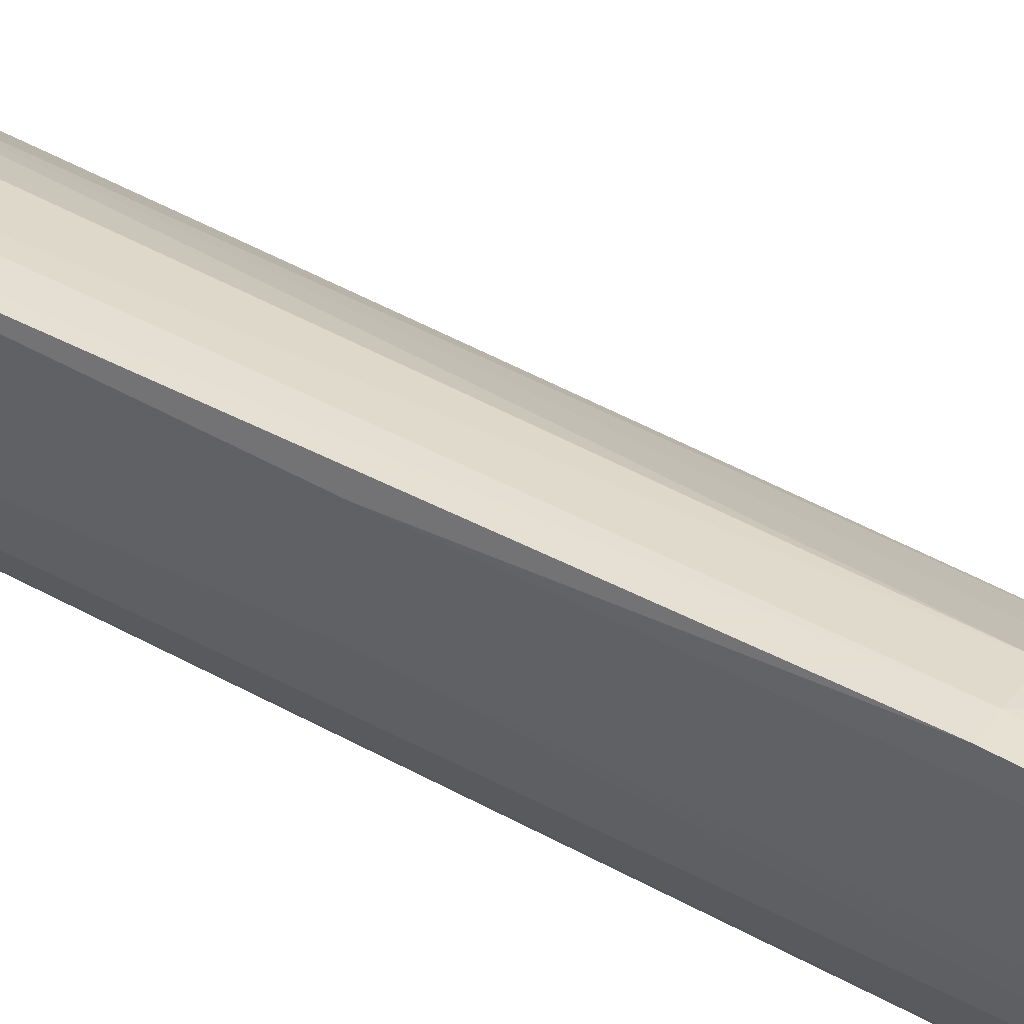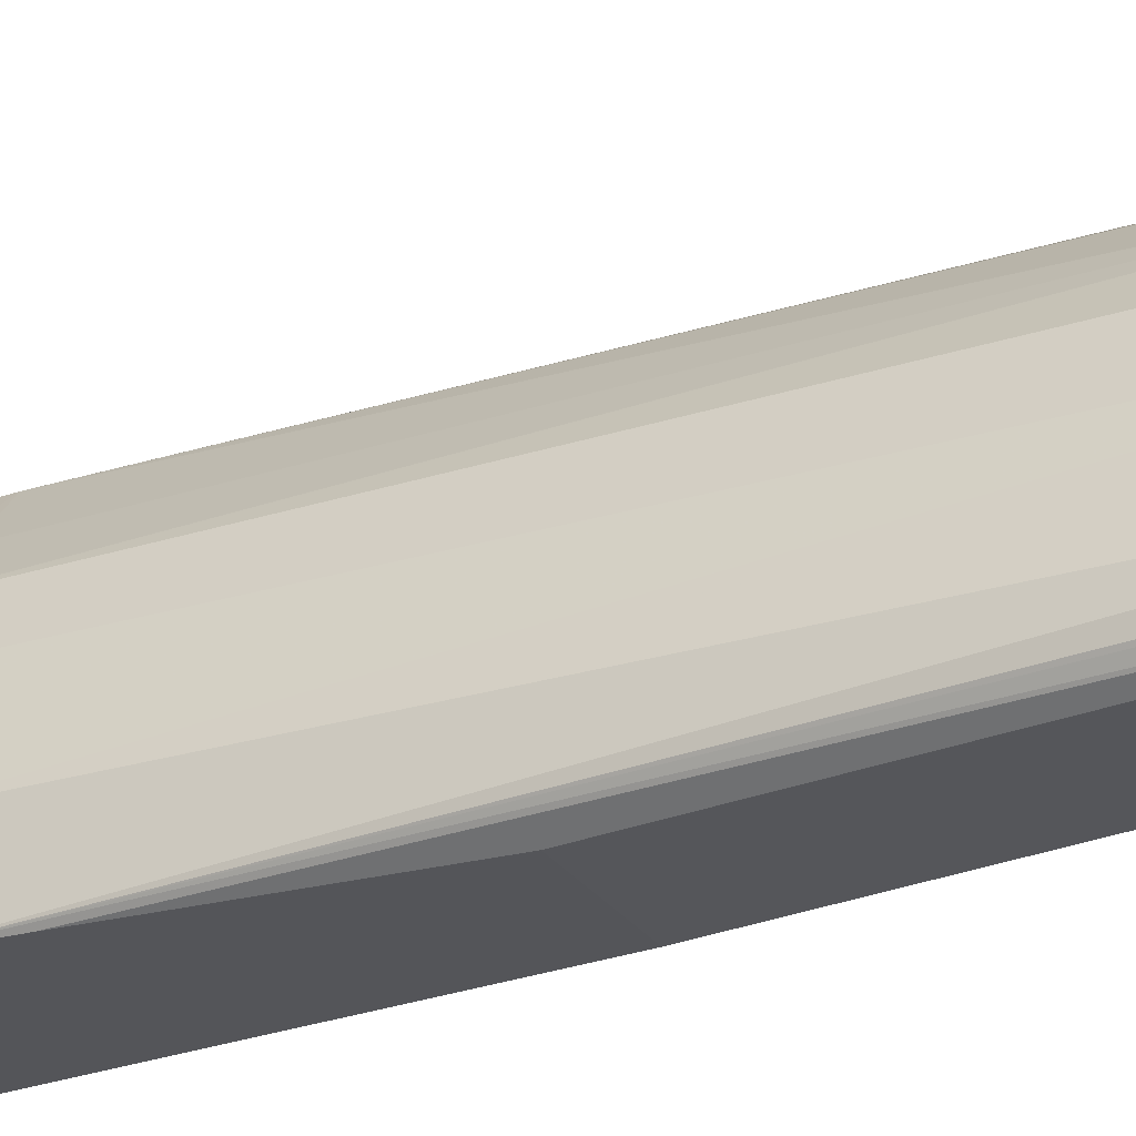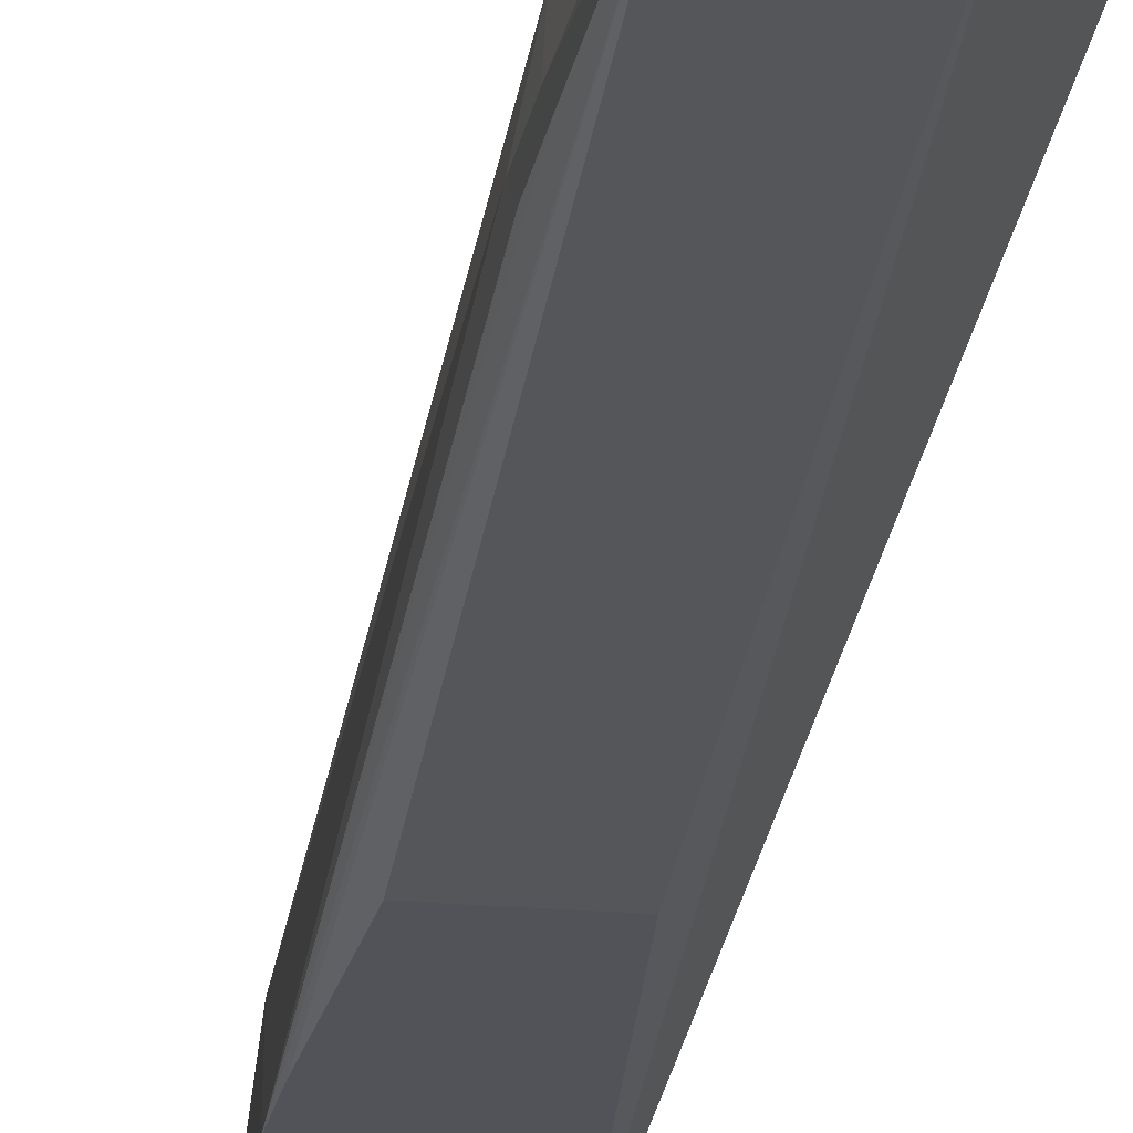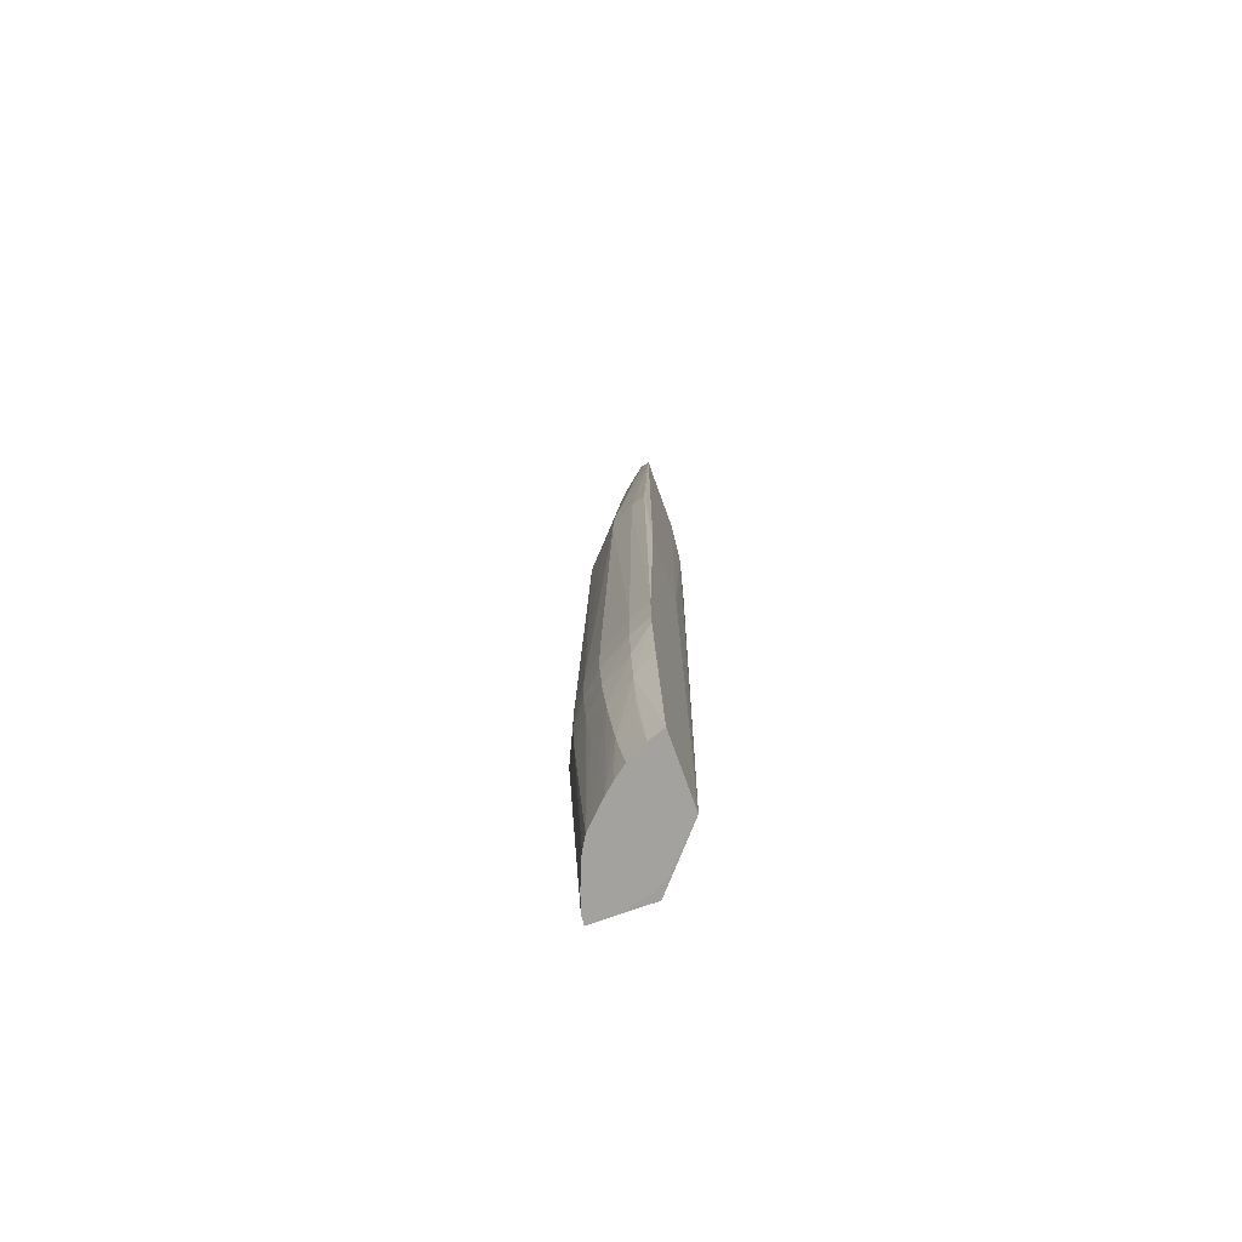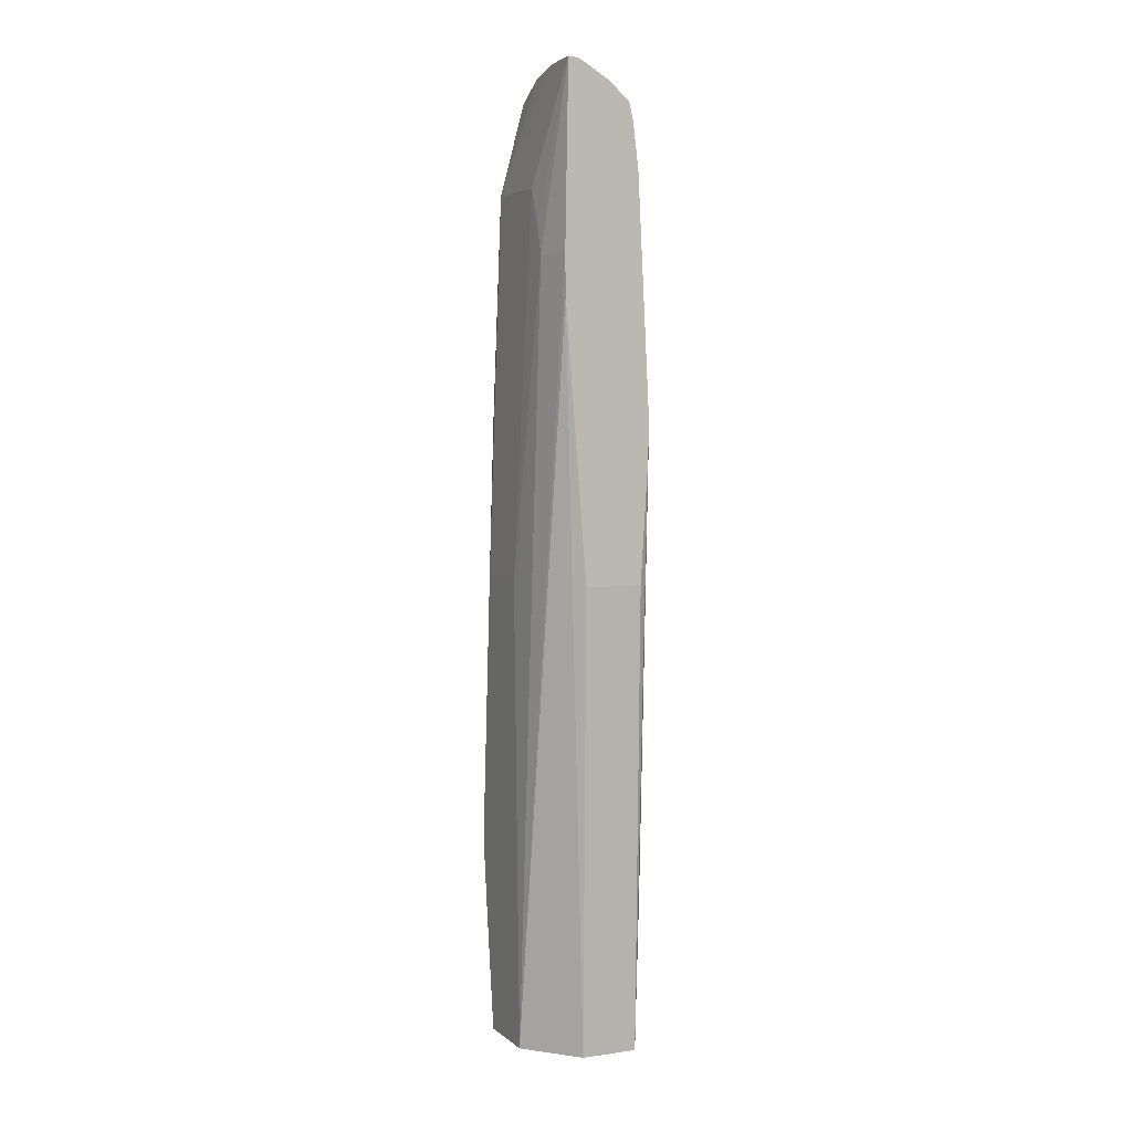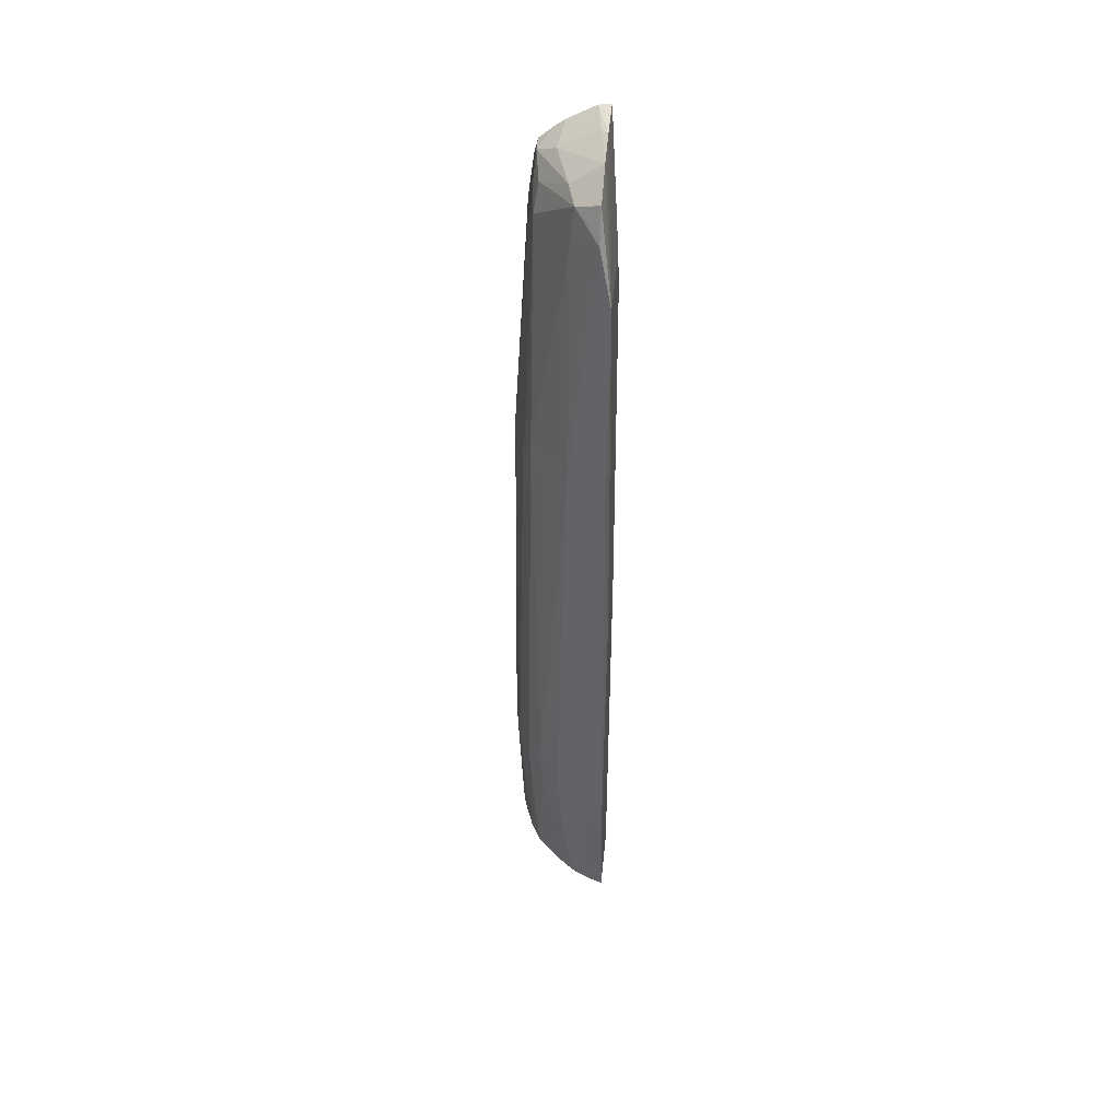
<metadata>
{"format":"obj","ext":"obj","renderer":"f3d","projection":"perspective","resolution":1024,"background":"white","views":[{"elev":56.3,"azim":117.6,"up":"+Z"},{"elev":-24.8,"azim":-64.1,"up":"+Z"},{"elev":-22.6,"azim":-8.2,"up":"+Z"},{"elev":-72.6,"azim":19.7,"up":"+Y"},{"elev":4.8,"azim":155.1,"up":"+Y"},{"elev":47.0,"azim":5.6,"up":"+Y"}]}
</metadata>
<code>
v -0.04817 0.2064 0.04387
v -0.04817 0.2073 0.04387
v -0.04876 0.2064 0.04363
v -0.04817 0.2061 0.04385
v -0.04817 0.2076 0.04387
v -0.04876 0.2076 0.04363
v -0.04965 0.2076 0.04313
v -0.04964 0.2064 0.04313
v -0.04959 0.2053 0.04309
v -0.04876 0.2053 0.04356
v -0.04876 0.2041 0.04343
v -0.04817 0.2047 0.04369
v -0.04817 0.2147 0.0434
v -0.04834 0.2192 0.04347
v -0.04876 0.2192 0.0433
v -0.04943 0.2192 0.04296
v -0.05023 0.2076 0.04259
v -0.05022 0.2064 0.04258
v -0.05017 0.2053 0.04252
v -0.04951 0.2041 0.04302
v -0.0494 0.203 0.04294
v -0.04934 0.2024 0.04289
v -0.04876 0.203 0.04327
v -0.04862 0.2011 0.04306
v -0.04817 0.2011 0.04322
v -0.04834 0.2256 0.04286
v -0.04817 0.2147 0.04161
v -0.04939 0.22 0.04293
v -0.05051 0.2199 0.04175
v -0.05001 0.2192 0.04234
v -0.05068 0.2076 0.04201
v -0.05068 0.2064 0.04201
v -0.05064 0.2053 0.04195
v -0.05058 0.2041 0.04186
v -0.05046 0.2018 0.04168
v -0.05042 0.2011 0.04163
v -0.05008 0.2041 0.04244
v -0.05017 0.2011 0.04188
v -0.04981 0.2011 0.04225
v -0.04954 0.2011 0.04249
v -0.04923 0.2016 0.04283
v -0.04881 0.2019 0.04309
v -0.04916 0.2011 0.04279
v -0.04817 0.2011 0.04127
v -0.04834 0.2256 0.04068
v -0.04869 0.229 0.03904
v -0.04869 0.229 0.03949
v -0.04869 0.2289 0.0402
v -0.04869 0.2287 0.04111
v -0.04869 0.2282 0.04195
v -0.04869 0.2281 0.04203
v -0.04869 0.2275 0.04235
v -0.04869 0.2272 0.04246
v -0.04869 0.227 0.04249
v -0.04869 0.2263 0.04261
v -0.04817 0.2134 0.04156
v -0.04834 0.2238 0.04006
v -0.04834 0.2246 0.04032
v -0.04884 0.2261 0.04251
v -0.04944 0.2272 0.04184
v -0.04952 0.2261 0.04193
v -0.0505 0.2267 0.04058
v -0.0507 0.2203 0.04123
v -0.05079 0.2192 0.04115
v -0.05108 0.2064 0.04115
v -0.05102 0.2053 0.04115
v -0.05074 0.2011 0.04105
v -0.05063 0.2011 0.04128
v -0.0493 0.2011 0.0401
v -0.04949 0.2011 0.03975
v -0.04861 0.2226 0.03904
v -0.04859 0.2238 0.03904
v -0.049 0.2289 0.03904
v -0.04902 0.2289 0.03906
v -0.04887 0.2289 0.04
v -0.04869 0.2287 0.04111
v -0.04876 0.2281 0.04201
v -0.04936 0.2279 0.04176
v -0.05038 0.2275 0.04028
v -0.05052 0.2279 0.03951
v -0.05058 0.2271 0.03994
v -0.0507 0.2261 0.04
v -0.05114 0.2192 0.04
v -0.05131 0.2064 0.04
v -0.05128 0.2053 0.04
v -0.05112 0.2011 0.04
v -0.05097 0.2011 0.04044
v -0.05033 0.2011 0.03975
v -0.04923 0.2147 0.03904
v -0.04909 0.2289 0.03904
v -0.04984 0.2285 0.03904
v -0.04997 0.2282 0.03994
v -0.04956 0.2281 0.04115
v -0.05008 0.2283 0.03904
v -0.05053 0.2279 0.03904
v -0.05063 0.2274 0.03904
v -0.05066 0.2272 0.03904
v -0.0508 0.2261 0.03904
v -0.05116 0.2192 0.03904
v -0.05127 0.2062 0.03975
v -0.05124 0.205 0.03975
v -0.05114 0.2011 0.03975
v -0.05092 0.2147 0.03904
v -0.05112 0.218 0.03904
f 1 2 3
f 1 3 4
f 1 4 12
f 1 12 25
f 1 25 44
f 1 44 56
f 1 56 27
f 1 27 13
f 1 13 5
f 1 5 2
f 2 5 6
f 2 6 3
f 3 6 7
f 3 7 8
f 3 8 9
f 3 9 10
f 3 10 4
f 4 10 11
f 4 11 12
f 5 13 14
f 5 14 15
f 5 15 6
f 6 15 16
f 6 16 7
f 7 17 8
f 7 16 17
f 8 18 9
f 8 17 18
f 9 19 20
f 9 20 10
f 9 18 19
f 10 20 11
f 11 20 21
f 11 21 22
f 11 22 23
f 11 23 24
f 11 24 25
f 11 25 12
f 13 26 14
f 13 27 45
f 13 45 26
f 14 26 15
f 15 26 28
f 15 28 16
f 16 28 29
f 16 29 30
f 16 30 17
f 17 31 32
f 17 32 18
f 17 30 29
f 17 29 31
f 18 32 33
f 18 33 19
f 19 33 34
f 19 34 35
f 19 35 36
f 19 36 37
f 19 37 20
f 20 37 36
f 20 36 38
f 20 38 39
f 20 39 21
f 21 39 22
f 22 39 40
f 22 40 41
f 22 41 24
f 22 24 42
f 22 42 23
f 23 42 24
f 24 41 43
f 24 43 40
f 24 40 39
f 24 39 38
f 24 38 36
f 24 36 68
f 24 68 67
f 24 67 87
f 24 87 86
f 24 86 102
f 24 102 88
f 24 88 69
f 24 69 44
f 24 44 25
f 26 45 46
f 26 46 47
f 26 47 48
f 26 48 49
f 26 49 50
f 26 50 51
f 26 51 52
f 26 52 53
f 26 53 54
f 26 54 55
f 26 55 28
f 27 56 57
f 27 57 58
f 27 58 45
f 28 55 59
f 28 59 60
f 28 60 61
f 28 61 29
f 29 61 60
f 29 60 62
f 29 62 63
f 29 63 64
f 29 64 31
f 31 65 32
f 31 64 65
f 32 65 66
f 32 66 33
f 33 66 67
f 33 67 68
f 33 68 34
f 34 68 35
f 35 68 36
f 40 43 41
f 44 69 70
f 44 70 71
f 44 71 72
f 44 72 57
f 44 57 56
f 45 58 46
f 46 73 74
f 46 74 47
f 46 58 57
f 46 57 72
f 46 72 71
f 46 71 89
f 46 89 103
f 46 103 104
f 46 104 99
f 46 99 98
f 46 98 97
f 46 97 96
f 46 96 95
f 46 95 94
f 46 94 91
f 46 91 90
f 46 90 73
f 47 74 48
f 48 75 76
f 48 76 49
f 48 74 75
f 49 76 50
f 50 77 51
f 50 76 78
f 50 78 77
f 51 77 52
f 52 78 53
f 52 77 78
f 53 60 54
f 53 78 60
f 54 60 59
f 54 59 55
f 60 78 62
f 62 78 79
f 62 79 80
f 62 80 81
f 62 81 82
f 62 82 83
f 62 83 64
f 62 64 63
f 64 83 65
f 65 84 85
f 65 85 86
f 65 86 66
f 65 83 84
f 66 86 87
f 66 87 67
f 69 88 70
f 70 88 89
f 70 89 71
f 73 90 74
f 74 90 91
f 74 91 75
f 75 91 92
f 75 92 76
f 76 92 93
f 76 93 78
f 78 93 79
f 79 93 80
f 80 93 92
f 80 92 91
f 80 91 94
f 80 94 95
f 80 95 96
f 80 96 81
f 81 96 97
f 81 97 82
f 82 97 98
f 82 98 83
f 83 98 99
f 83 99 84
f 84 100 101
f 84 101 85
f 84 99 100
f 85 101 102
f 85 102 86
f 88 102 103
f 88 103 89
f 99 104 102
f 99 102 101
f 99 101 100
f 102 104 103

</code>
